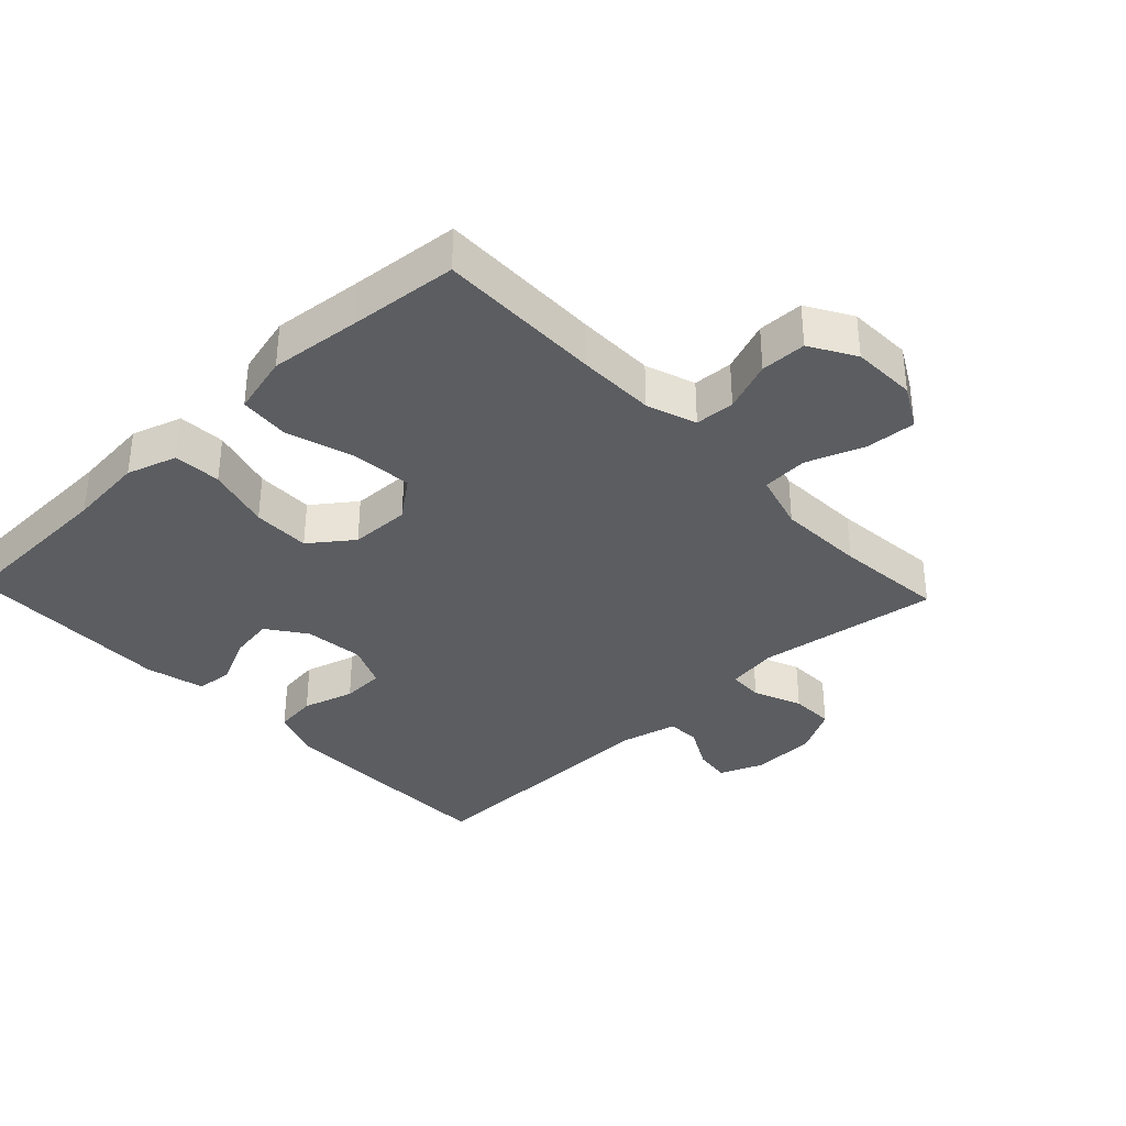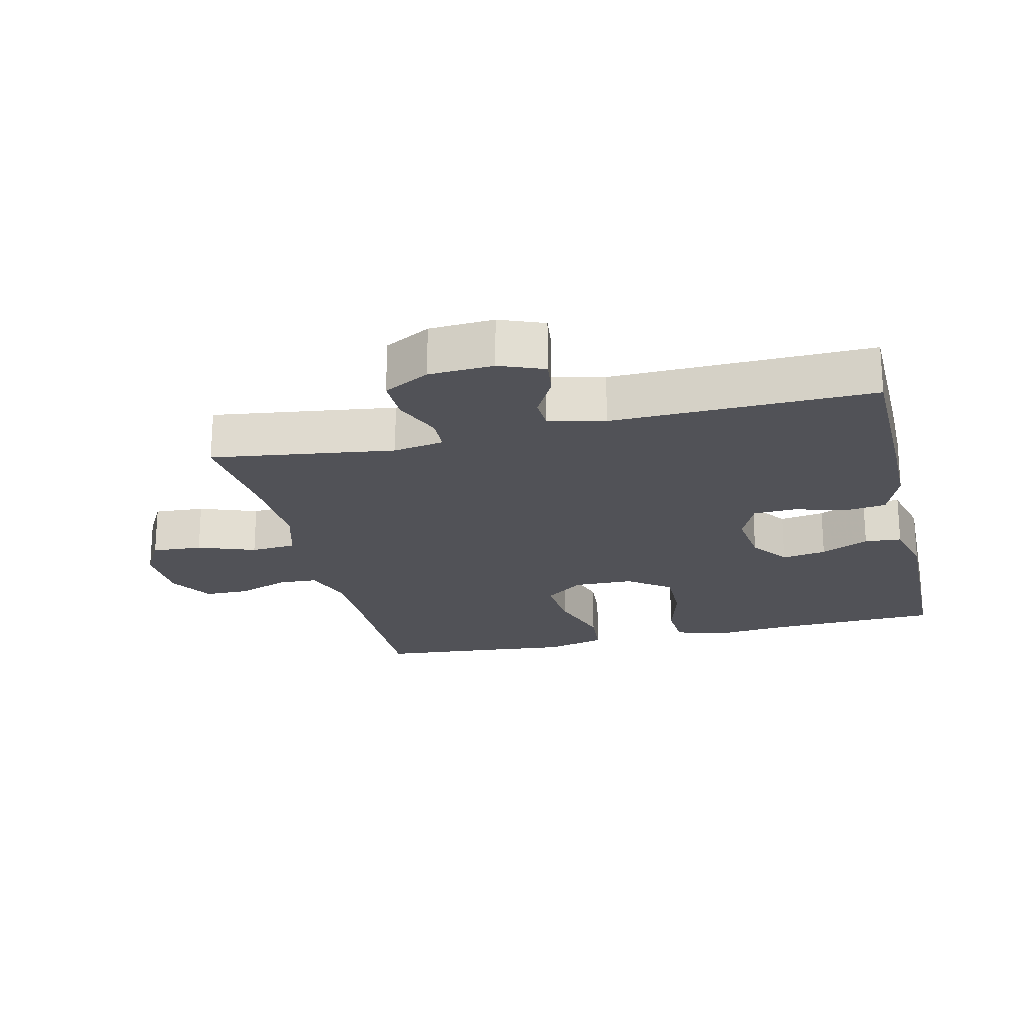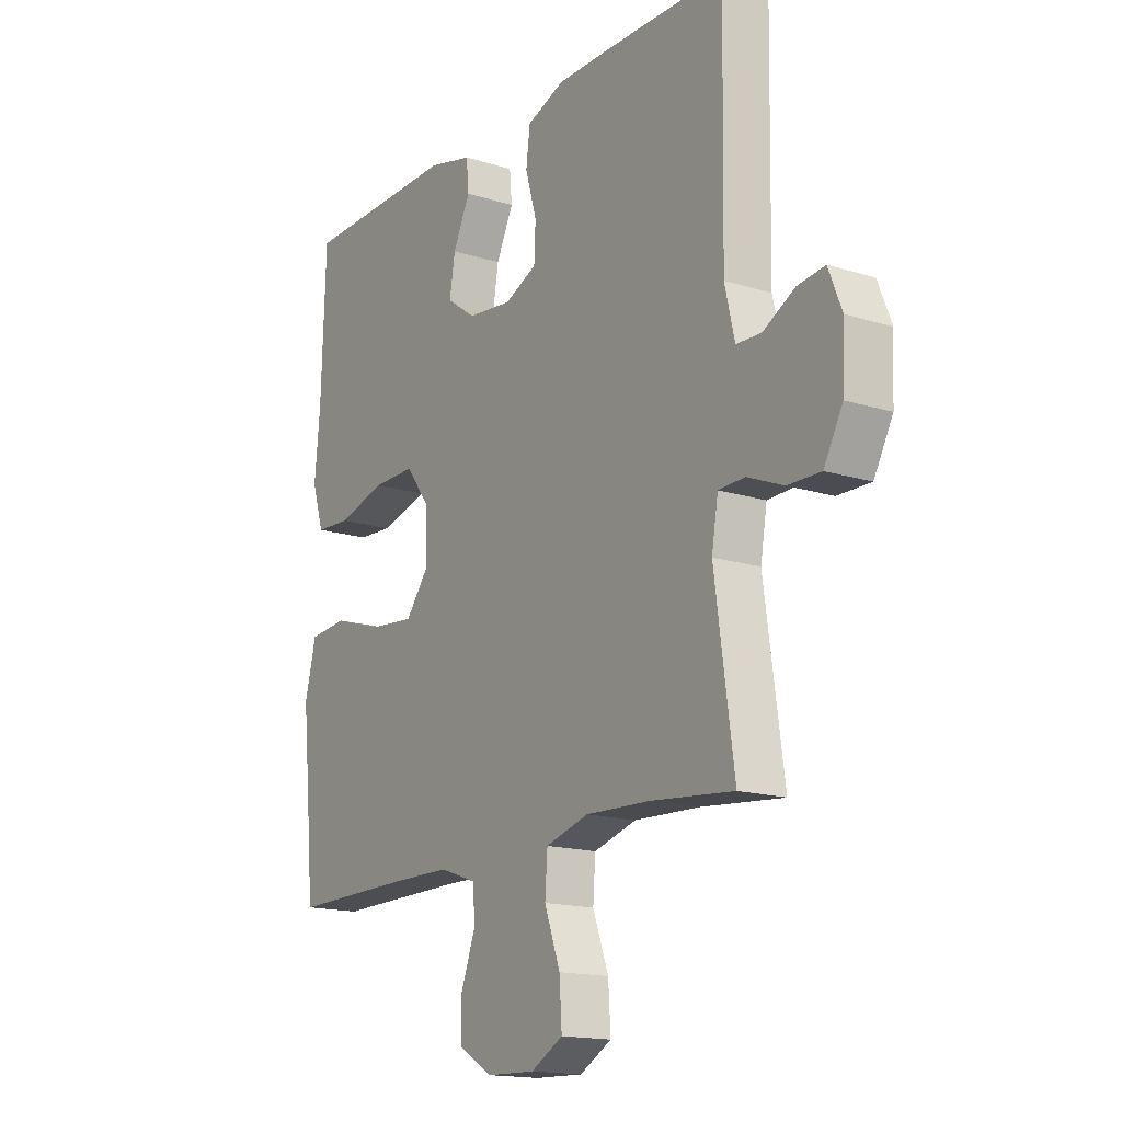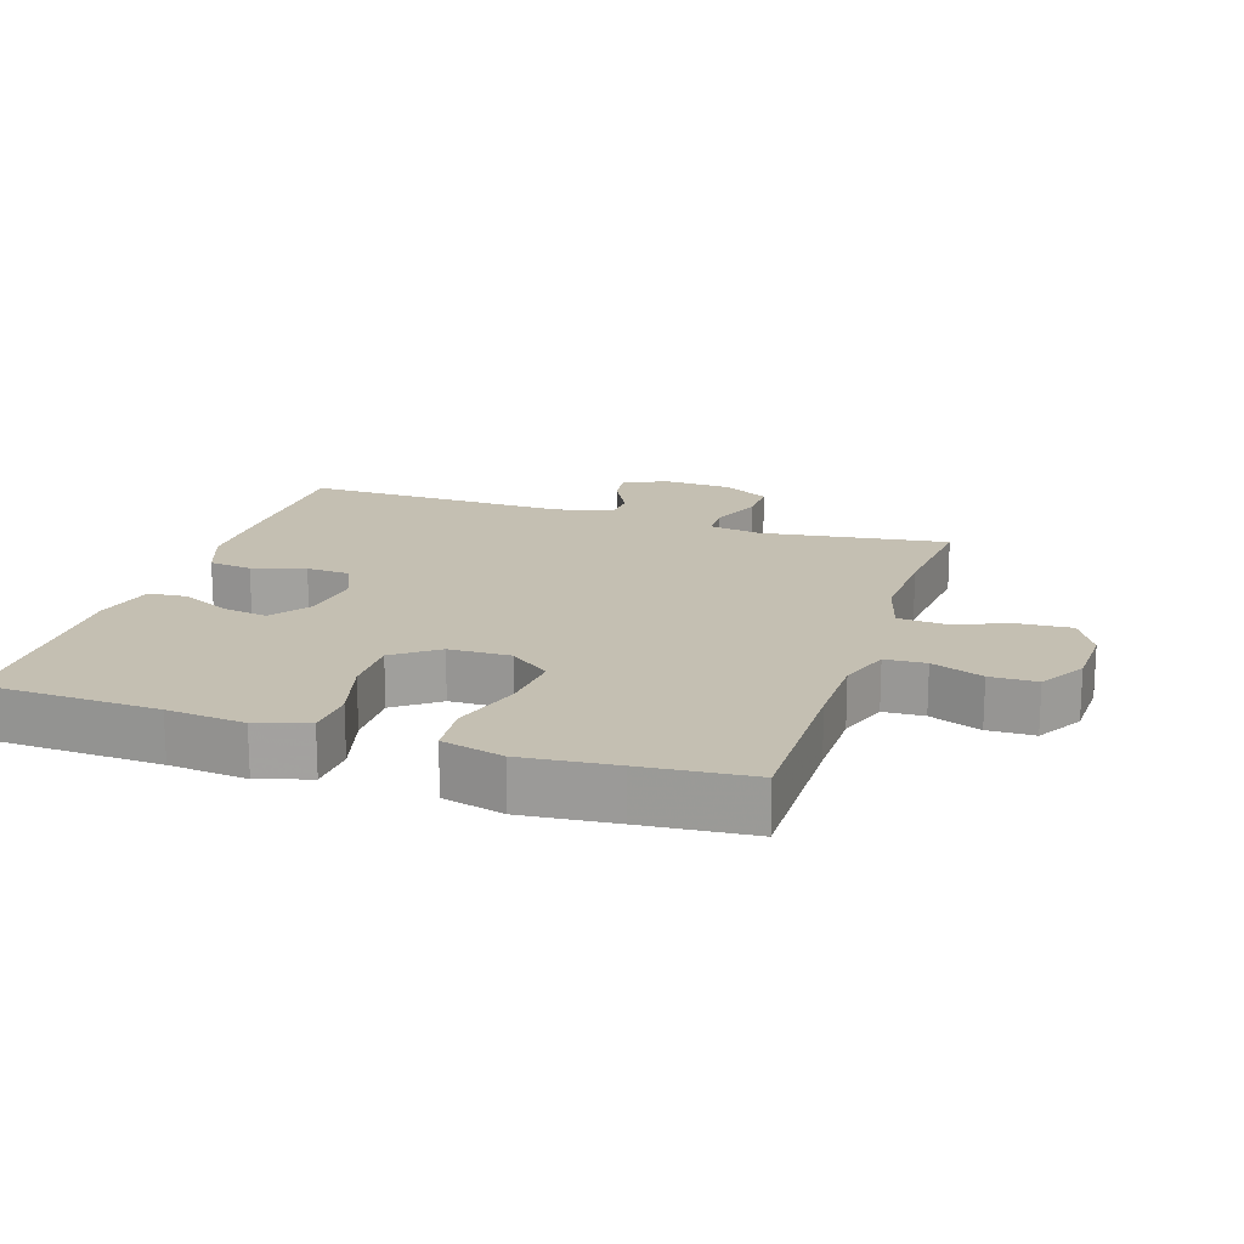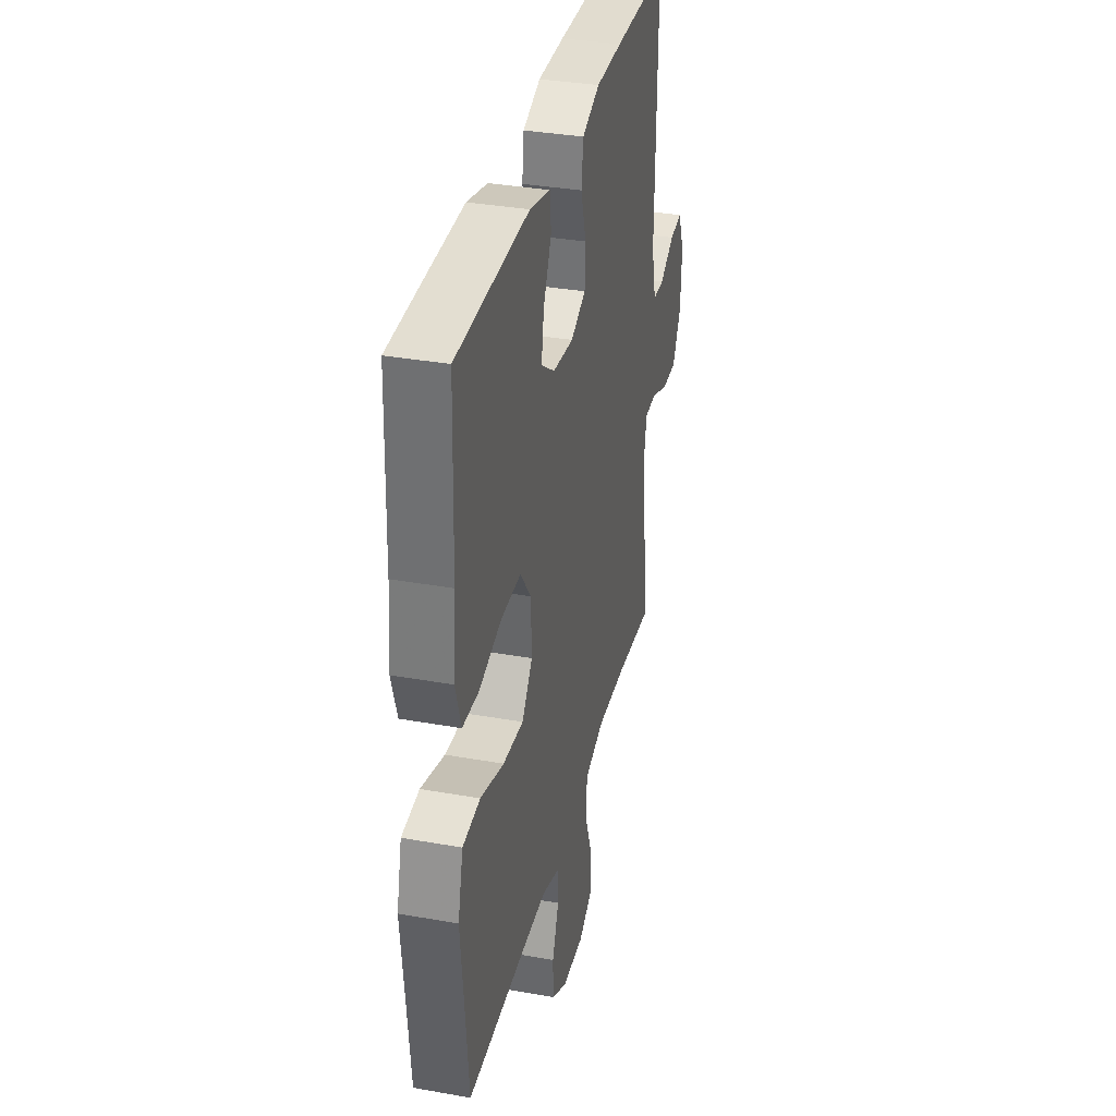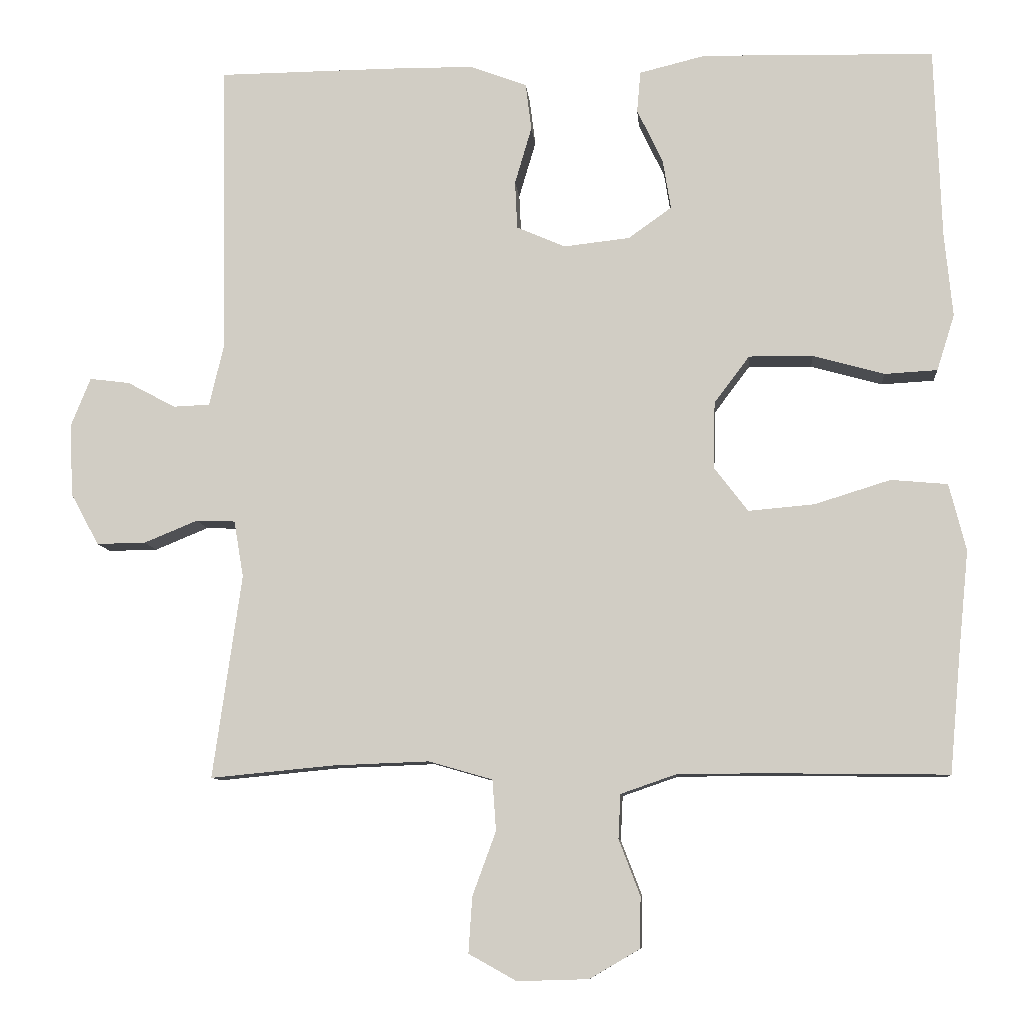
<metadata>
{"format":"obj","ext":"obj","renderer":"f3d","projection":"perspective","resolution":1024,"background":"white","views":[{"elev":-35.4,"azim":133.4,"up":"+Y"},{"elev":-21.5,"azim":-76.5,"up":"+Y"},{"elev":-16.0,"azim":-123.0,"up":"+Z"},{"elev":17.6,"azim":108.2,"up":"+Y"},{"elev":34.8,"azim":103.4,"up":"+Z"},{"elev":-8.9,"azim":5.1,"up":"+Z"}]}
</metadata>
<code>
v 0.5 0.07 0.5
v 0.509 0.07 0.241
v 0.52 0.07 0.126
v 0.496 0.07 0.05
v 0.424 0.07 0.046
v 0.327 0.07 0.073
v 0.24 0.07 0.074
v 0.192 0.07 0.01
v 0.19 0.07 -0.081
v 0.236 0.07 -0.141
v 0.326 0.07 -0.133
v 0.429 0.07 -0.101
v 0.506 0.07 -0.108
v 0.529 0.07 -0.199
v 0.515 0.07 -0.337
v 0.5 0.07 -0.5
v 0.25 0.07 -0.497
v 0.134 0.07 -0.498
v 0.059 0.07 -0.524
v 0.056 0.07 -0.584
v 0.085 0.07 -0.66
v 0.084 0.07 -0.729
v 0.016 0.07 -0.769
v -0.081 0.07 -0.772
v -0.146 0.07 -0.736
v -0.141 0.07 -0.66
v -0.109 0.07 -0.573
v -0.114 0.07 -0.504
v -0.201 0.07 -0.479
v -0.333 0.07 -0.484
v -0.5 0.07 -0.5
v -0.461 0.07 -0.223
v -0.474 0.07 -0.146
v -0.527 0.07 -0.144
v -0.6 0.07 -0.174
v -0.667 0.07 -0.175
v -0.705 0.07 -0.105
v -0.71 0.07 -0.007
v -0.683 0.07 0.06
v -0.628 0.07 0.053
v -0.563 0.07 0.018
v -0.513 0.07 0.02
v -0.493 0.07 0.105
v -0.5 0.07 0.5
v -0.26 0.07 0.502
v -0.145 0.07 0.501
v -0.068 0.07 0.472
v -0.06 0.07 0.408
v -0.083 0.07 0.33
v -0.08 0.07 0.265
v -0.014 0.07 0.236
v 0.076 0.07 0.246
v 0.135 0.07 0.288
v 0.124 0.07 0.356
v 0.089 0.07 0.429
v 0.094 0.07 0.485
v 0.184 0.07 0.507
v 0.5 0 0.5
v 0.509 0 0.241
v 0.52 0 0.126
v 0.496 0 0.05
v 0.424 0 0.046
v 0.327 0 0.073
v 0.24 0 0.074
v 0.192 0 0.01
v 0.19 0 -0.081
v 0.236 0 -0.141
v 0.326 0 -0.133
v 0.429 0 -0.101
v 0.506 0 -0.108
v 0.529 0 -0.199
v 0.515 0 -0.337
v 0.5 0 -0.5
v 0.25 0 -0.497
v 0.134 0 -0.498
v 0.059 0 -0.524
v 0.056 0 -0.584
v 0.085 0 -0.66
v 0.084 0 -0.729
v 0.016 0 -0.769
v -0.081 0 -0.772
v -0.146 0 -0.736
v -0.141 0 -0.66
v -0.109 0 -0.573
v -0.114 0 -0.504
v -0.201 0 -0.479
v -0.333 0 -0.484
v -0.5 0 -0.5
v -0.461 0 -0.223
v -0.474 0 -0.146
v -0.527 0 -0.144
v -0.6 0 -0.174
v -0.667 0 -0.175
v -0.705 0 -0.105
v -0.71 0 -0.007
v -0.683 0 0.06
v -0.628 0 0.053
v -0.563 0 0.018
v -0.513 0 0.02
v -0.493 0 0.105
v -0.5 0 0.5
v -0.26 0 0.502
v -0.145 0 0.501
v -0.068 0 0.472
v -0.06 0 0.408
v -0.083 0 0.33
v -0.08 0 0.265
v -0.014 0 0.236
v 0.076 0 0.246
v 0.135 0 0.288
v 0.124 0 0.356
v 0.089 0 0.429
v 0.094 0 0.485
v 0.184 0 0.507
f 54 55 56 57
f 53 54 57 1
f 52 53 1 2
f 51 52 2 3
f 46 47 48 49
f 46 49 50
f 43 44 45 46
f 42 43 46 50
f 38 39 40 41
f 38 41 42
f 37 38 42
f 34 35 36 37
f 33 34 37 42
f 30 31 32
f 29 30 32 33
f 28 29 33 42
f 24 25 26 27
f 24 27 28
f 23 24 28
f 20 21 22 23
f 19 20 23 28
f 18 19 28 42
f 15 16 17
f 11 12 13 14
f 10 11 14 15
f 3 4 5 6
f 51 3 6 7
f 50 51 7 8
f 42 50 8 9
f 18 42 9 10
f 10 15 17 18
f 114 113 112 111
f 58 114 111 110
f 59 58 110 109
f 60 59 109 108
f 106 105 104 103
f 107 106 103
f 103 102 101 100
f 107 103 100 99
f 98 97 96 95
f 99 98 95
f 99 95 94
f 94 93 92 91
f 99 94 91 90
f 89 88 87
f 90 89 87 86
f 99 90 86 85
f 84 83 82 81
f 85 84 81
f 85 81 80
f 80 79 78 77
f 85 80 77 76
f 99 85 76 75
f 74 73 72
f 71 70 69 68
f 72 71 68 67
f 63 62 61 60
f 64 63 60 108
f 65 64 108 107
f 66 65 107 99
f 67 66 99 75
f 75 74 72 67
f 1 58 59 2
f 2 59 60 3
f 3 60 61 4
f 4 61 62 5
f 5 62 63 6
f 6 63 64 7
f 7 64 65 8
f 8 65 66 9
f 9 66 67 10
f 10 67 68 11
f 11 68 69 12
f 12 69 70 13
f 13 70 71 14
f 14 71 72 15
f 15 72 73 16
f 16 73 74 17
f 17 74 75 18
f 18 75 76 19
f 19 76 77 20
f 20 77 78 21
f 21 78 79 22
f 22 79 80 23
f 23 80 81 24
f 24 81 82 25
f 25 82 83 26
f 26 83 84 27
f 27 84 85 28
f 28 85 86 29
f 29 86 87 30
f 30 87 88 31
f 31 88 89 32
f 32 89 90 33
f 33 90 91 34
f 34 91 92 35
f 35 92 93 36
f 36 93 94 37
f 37 94 95 38
f 38 95 96 39
f 39 96 97 40
f 40 97 98 41
f 41 98 99 42
f 42 99 100 43
f 43 100 101 44
f 44 101 102 45
f 45 102 103 46
f 46 103 104 47
f 47 104 105 48
f 48 105 106 49
f 49 106 107 50
f 50 107 108 51
f 51 108 109 52
f 52 109 110 53
f 53 110 111 54
f 54 111 112 55
f 55 112 113 56
f 56 113 114 57
f 57 114 58 1

</code>
